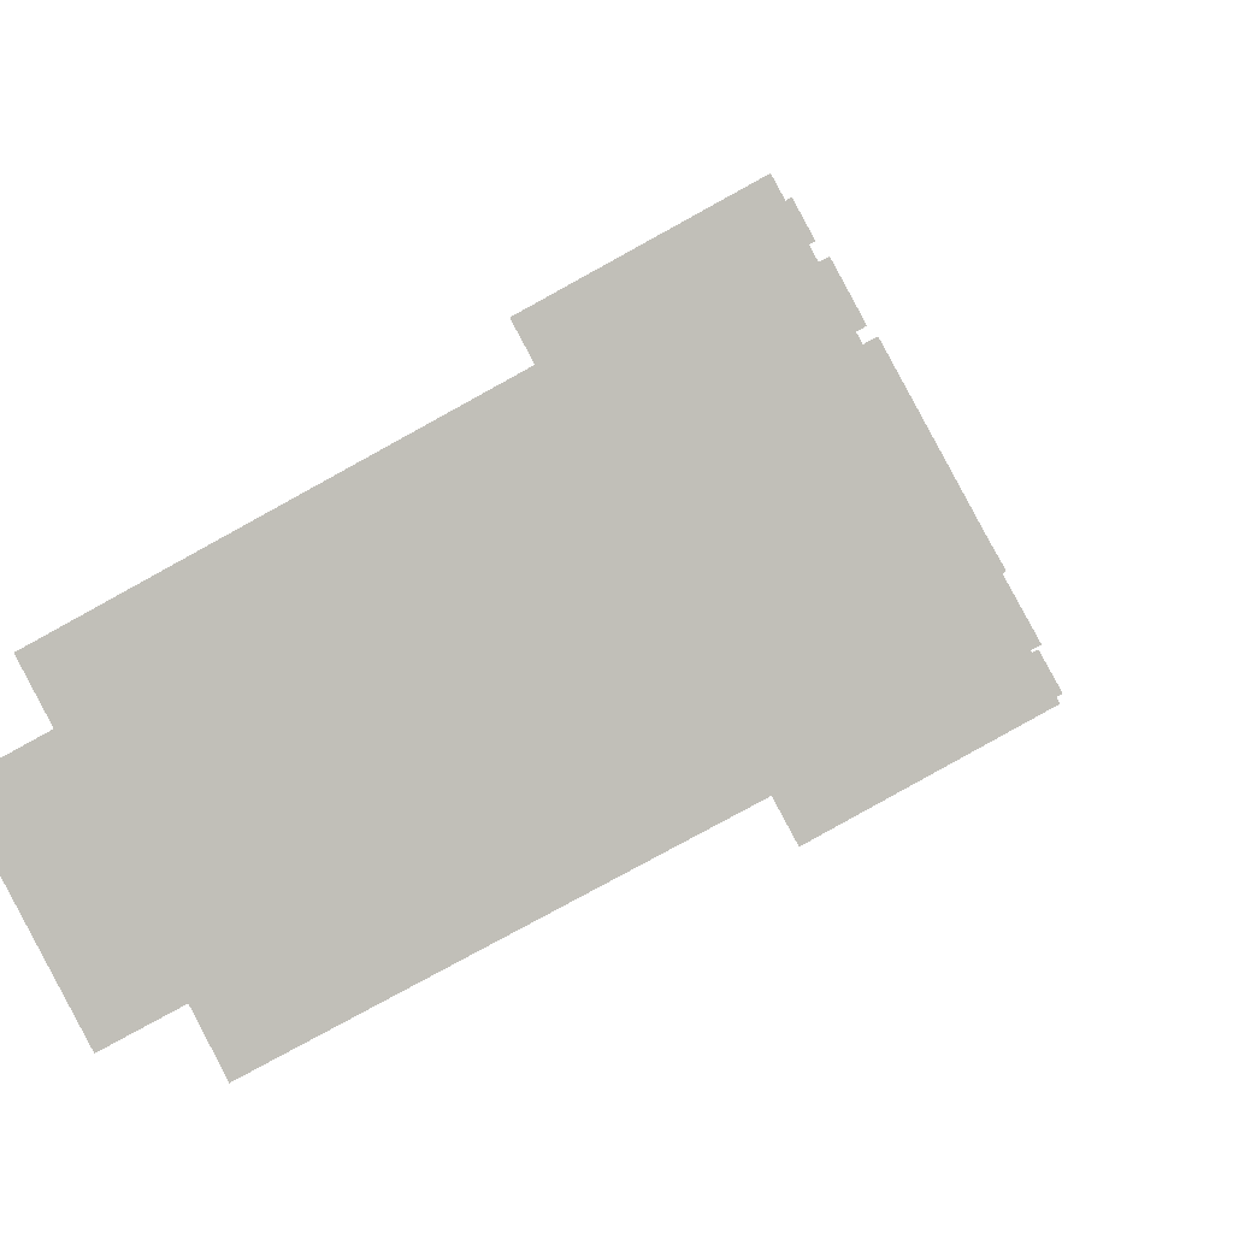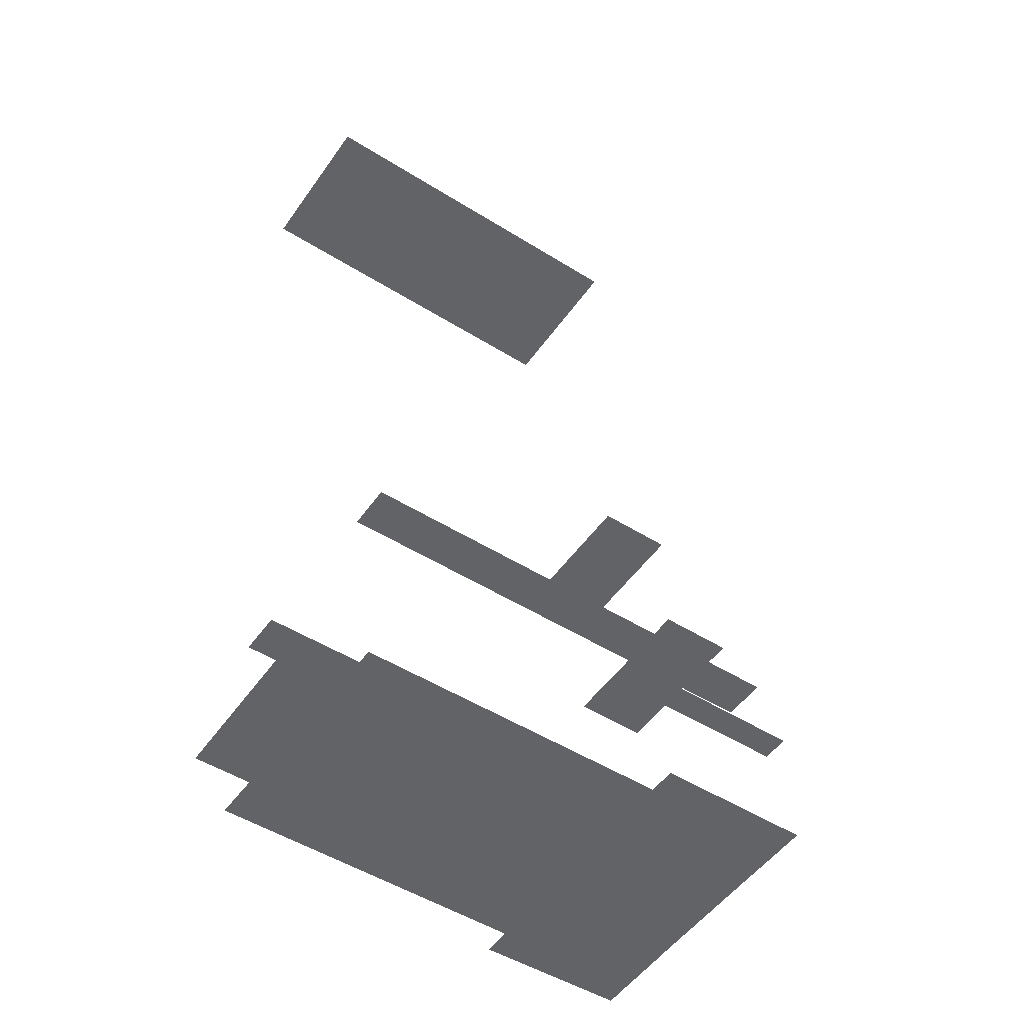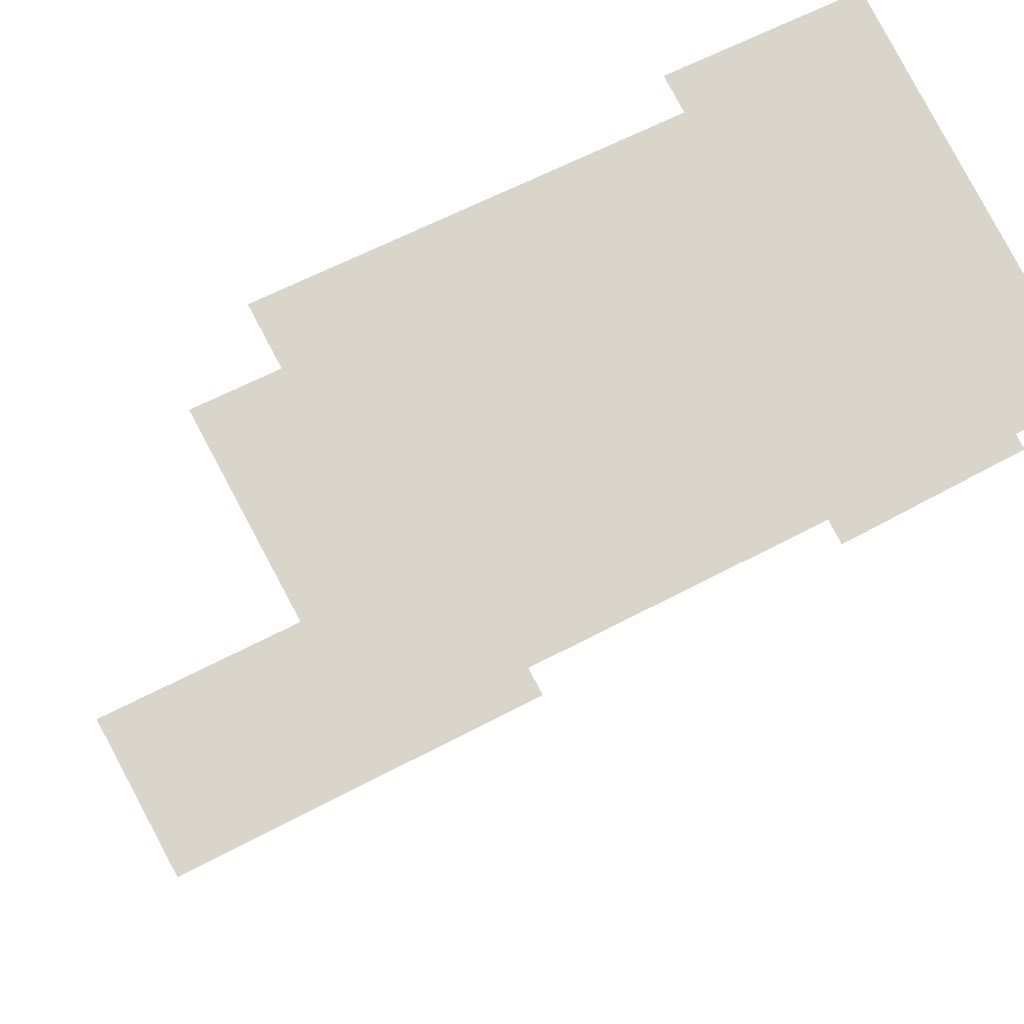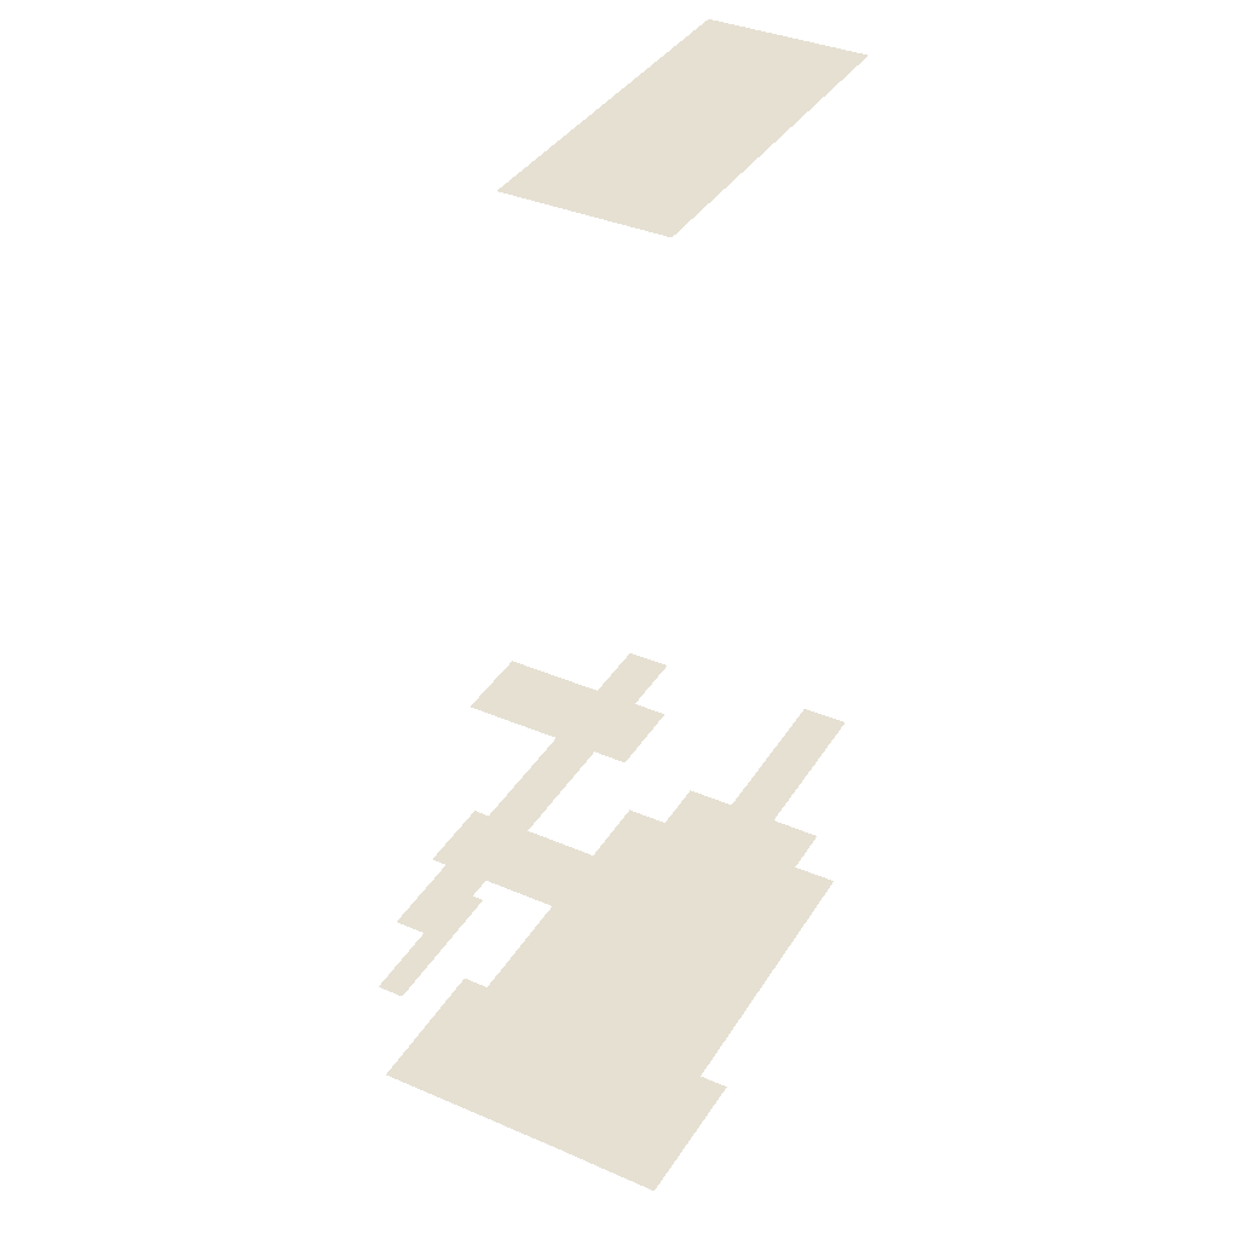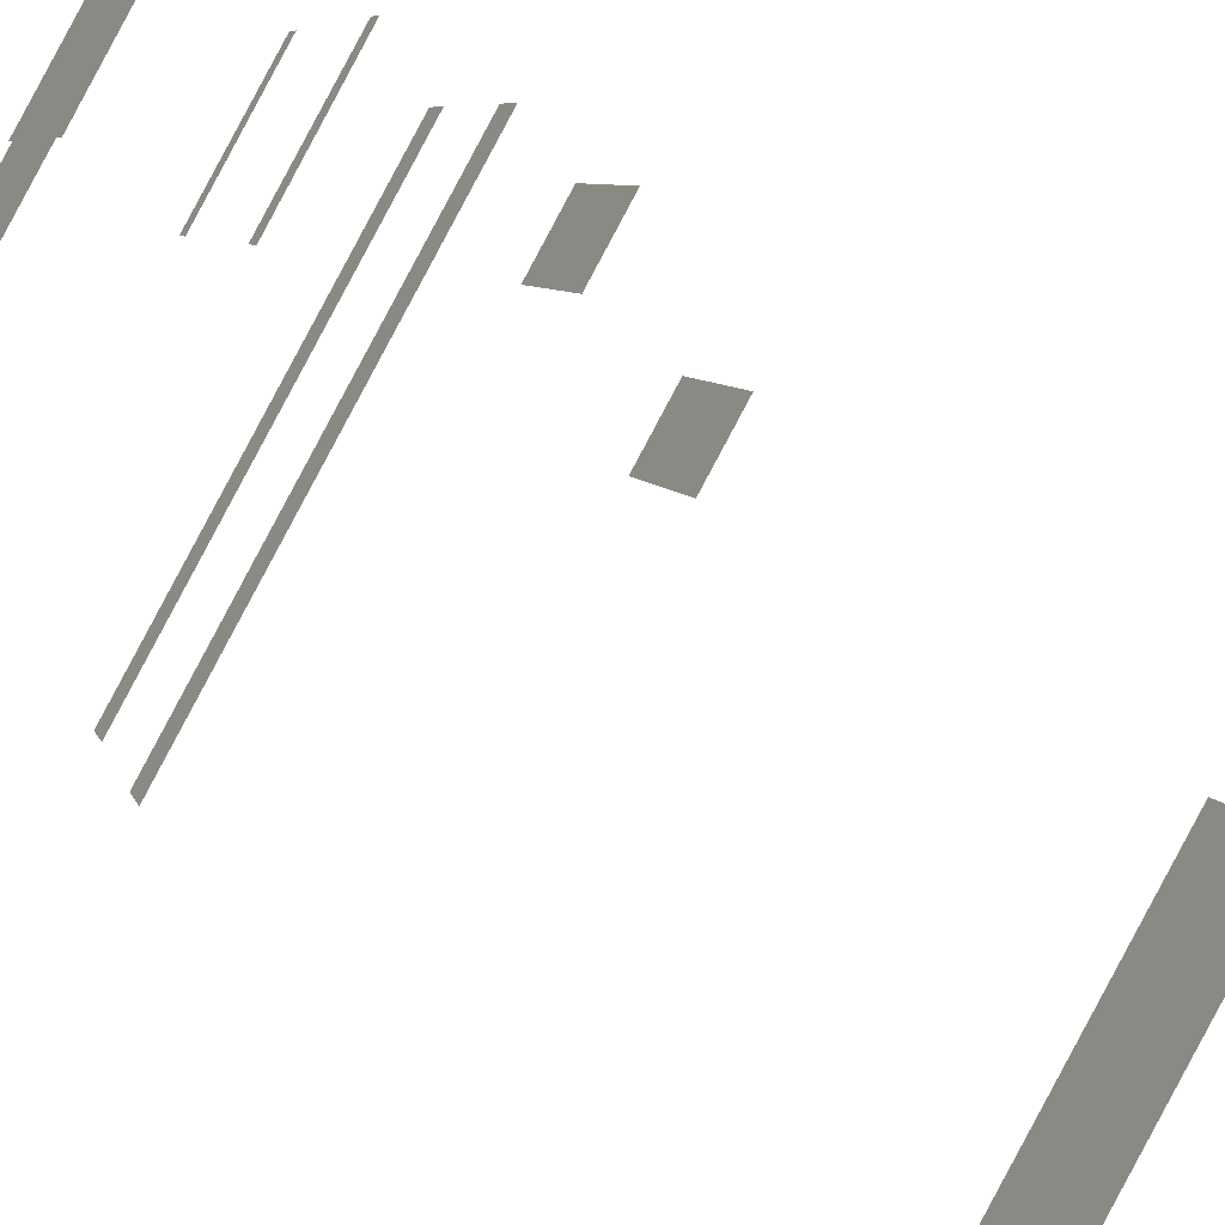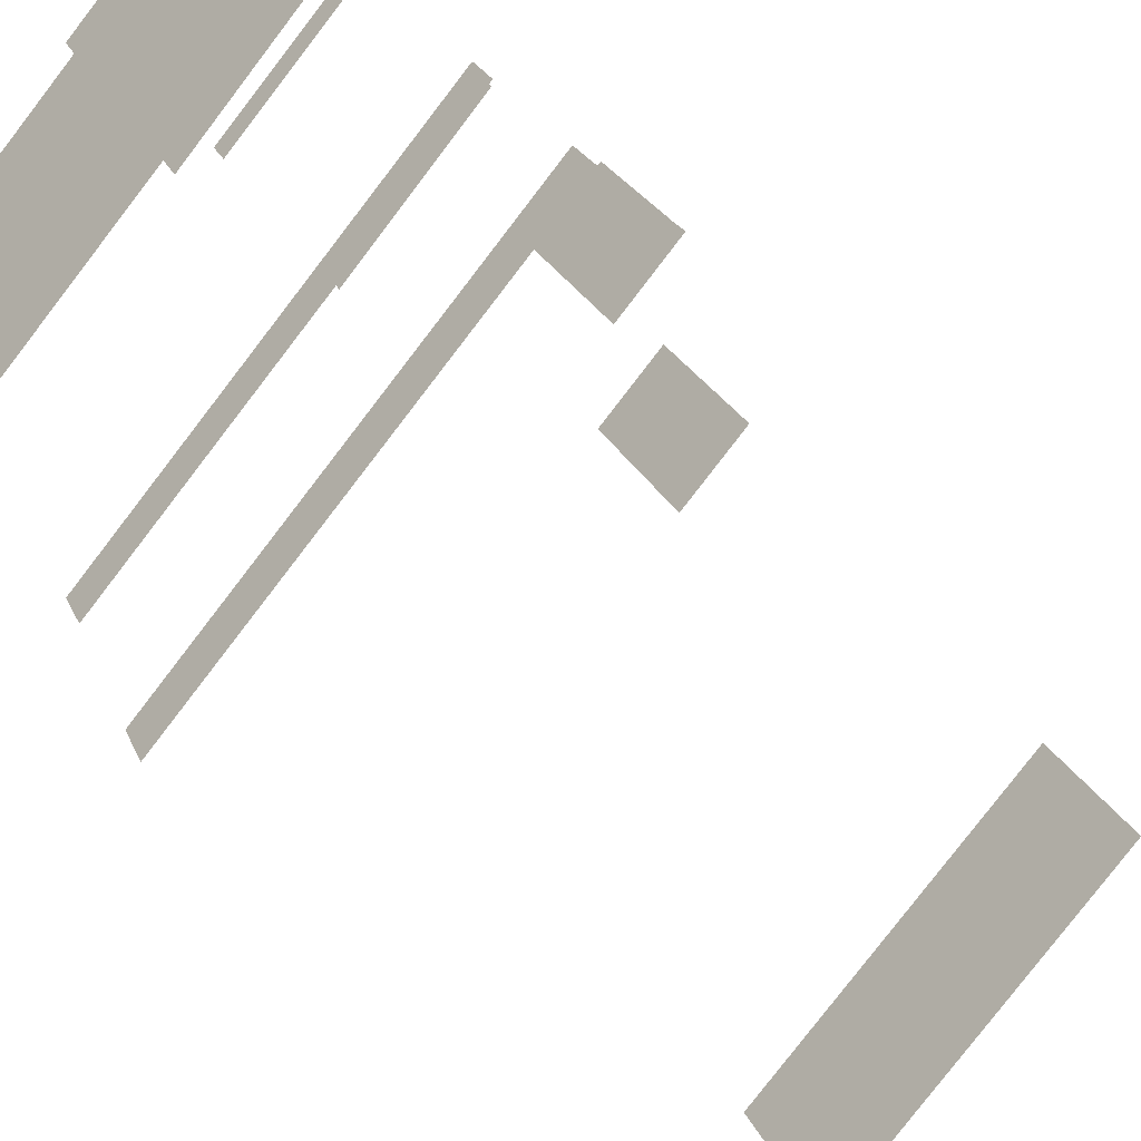
<metadata>
{"format":"obj","ext":"obj","renderer":"f3d","projection":"perspective","resolution":1024,"background":"white","views":[{"elev":1.1,"azim":-172.3,"up":"+Y"},{"elev":-50.9,"azim":117.4,"up":"+Z"},{"elev":-15.6,"azim":169.0,"up":"+Y"},{"elev":37.6,"azim":-89.8,"up":"+Z"},{"elev":-57.9,"azim":-122.5,"up":"+Y"},{"elev":-44.3,"azim":-133.9,"up":"+Y"}]}
</metadata>
<code>
o geometryt000010000010000110010110000110000110100000000100st85_1
v 438.7 -326 63.19
v 441.3 -321.3 63.19
v 464.9 -340.6 63.19
v 467.6 -335.5 63.19
v 445.8 -313.2 63.19
v 459 -320.3 63.19
v 472.2 -327.4 63.19
v 523.8 -365.7 63.19
v 528.1 -357.5 63.19
v 487.4 -299.6 63.19
v 542.4 -329.2 63.19
v 538.1 -362.9 63.19
v 553.3 -335.1 63.19
v 447.8 -309.6 63.19
v 450.4 -304.8 63.19
v 474.2 -292.5 63.19
v 461 -285.4 63.19
v 465.2 -277.5 63.19
v 491.8 -291.8 63.19
v 546.6 -321.3 63.19
v 467.8 -272.7 63.19
v 494.4 -287 63.19
v 441.3 -321.3 88.19
v 438.7 -326 88.19
v 464.9 -340.6 88.19
v 456 -329.2 88.19
v 467.6 -335.5 88.19
v 445.8 -313.2 108.2
v 441.3 -321.3 108.2
v 454.9 -318.1 108.2
v 459 -320.3 108.2
v 467.6 -335.5 108.2
v 468.1 -325.2 108.2
v 472.2 -327.4 108.2
v 523.8 -365.7 108.2
v 485.7 -334.7 108.2
v 528.1 -357.5 108.2
v 447.8 -309.6 128.2
v 445.8 -313.2 128.2
v 459 -320.3 128.2
v 450.4 -304.8 128.2
v 474.2 -292.5 128.2
v 461 -285.4 128.2
v 474.2 -292.5 153.2
v 459 -320.3 153.2
v 472.2 -327.4 153.2
v 480 -313 153.2
v 487.4 -299.6 153.2
v 465 -287.6 108.2
v 465.2 -277.5 108.2
v 461 -285.4 108.2
v 474.2 -292.5 108.2
v 491.8 -291.8 108.2
v 478.2 -294.7 108.2
v 487.4 -299.6 108.2
v 504.3 -308.7 108.2
v 514.9 -314.4 108.2
v 529.1 -322 108.2
v 542.4 -329.2 108.2
v 546.6 -321.3 108.2
v 467.8 -272.7 88.19
v 465.2 -277.5 88.19
v 477 -283.9 88.19
v 491.8 -291.8 88.19
v 494.4 -287 88.19
v 472.2 -327.4 249.2
v 542.4 -329.2 249.2
v 487.4 -299.6 249.2
v 528.1 -357.5 249.2
v 553.3 -335.1 249.2
v 538.1 -362.9 249.2
f 1 2 3
f 2 4 3
f 2 5 6
f 4 2 6
f 4 6 7
f 8 4 7
f 9 8 7
f 10 11 7
f 7 11 9
f 12 9 13
f 9 11 13
f 5 14 6
f 6 14 15
f 16 6 15
f 16 15 17
f 16 7 6
f 16 10 7
f 18 16 17
f 18 19 16
f 16 19 10
f 10 19 11
f 11 19 20
f 18 21 19
f 21 22 19
f 23 24 25
f 23 25 26
f 26 25 27
f 28 29 30
f 30 29 31
f 31 29 32
f 33 31 32
f 34 33 32
f 35 34 32
f 36 34 35
f 37 36 35
f 38 39 40
f 41 38 40
f 42 41 40
f 42 43 41
f 44 45 46
f 47 44 46
f 48 44 47
f 49 50 51
f 52 50 49
f 52 53 50
f 54 53 52
f 55 53 54
f 56 53 55
f 57 53 56
f 58 53 57
f 59 53 58
f 59 60 53
f 61 62 63
f 61 63 64
f 61 64 65
f 66 67 68
f 66 69 67
f 70 69 71
f 67 69 70

</code>
